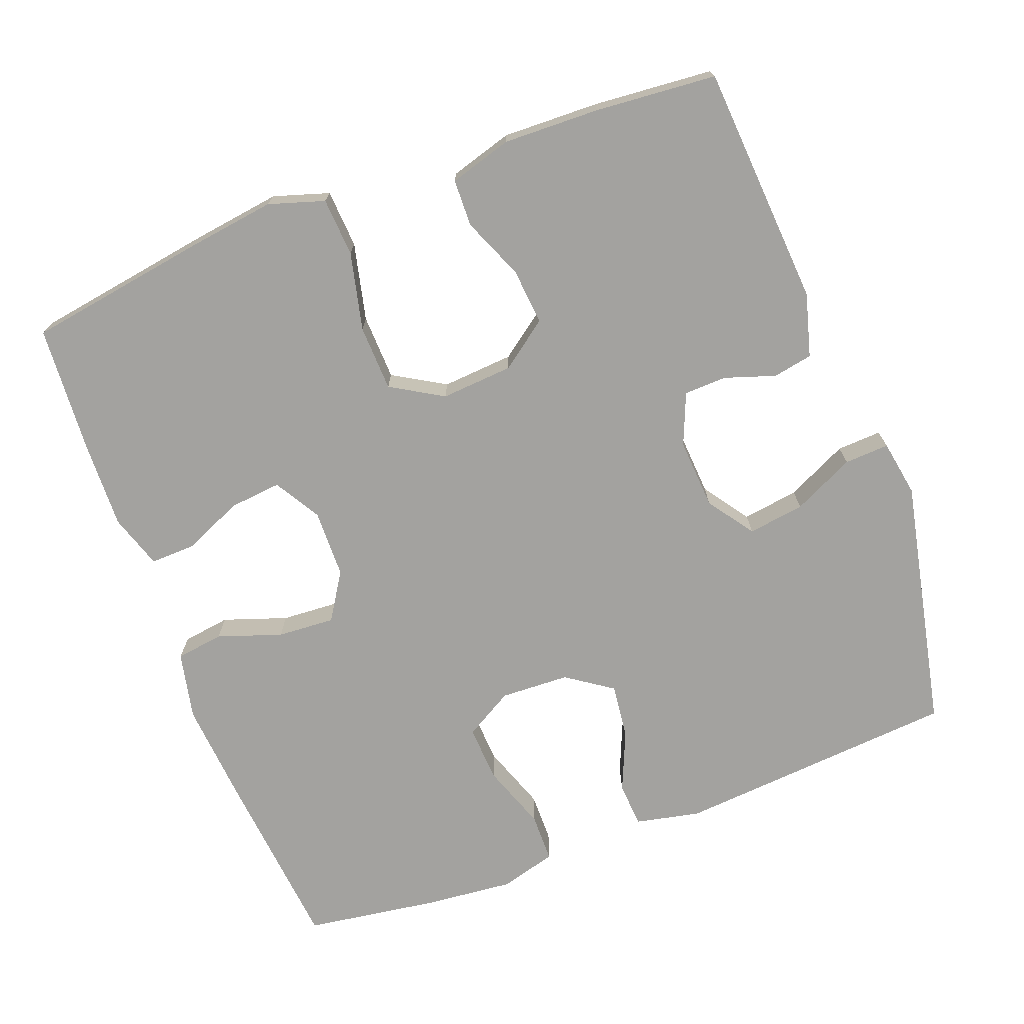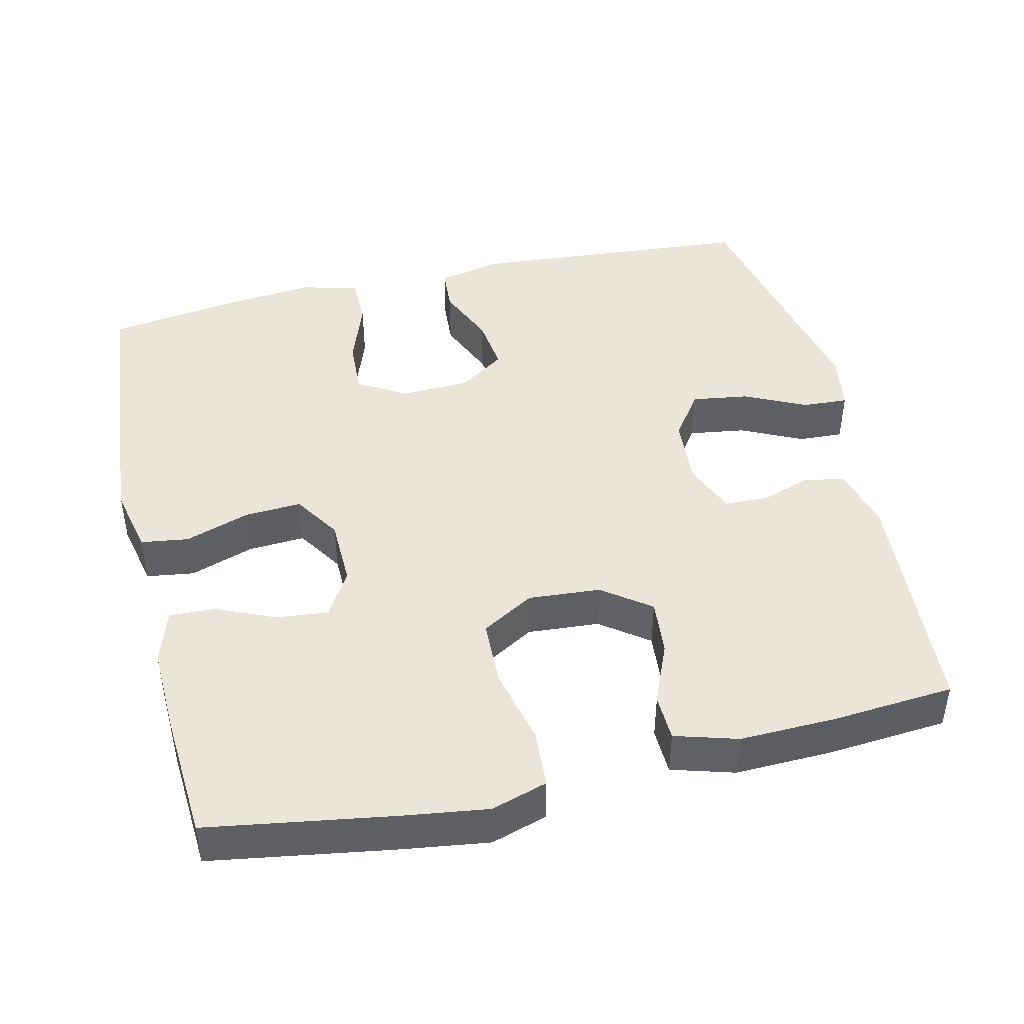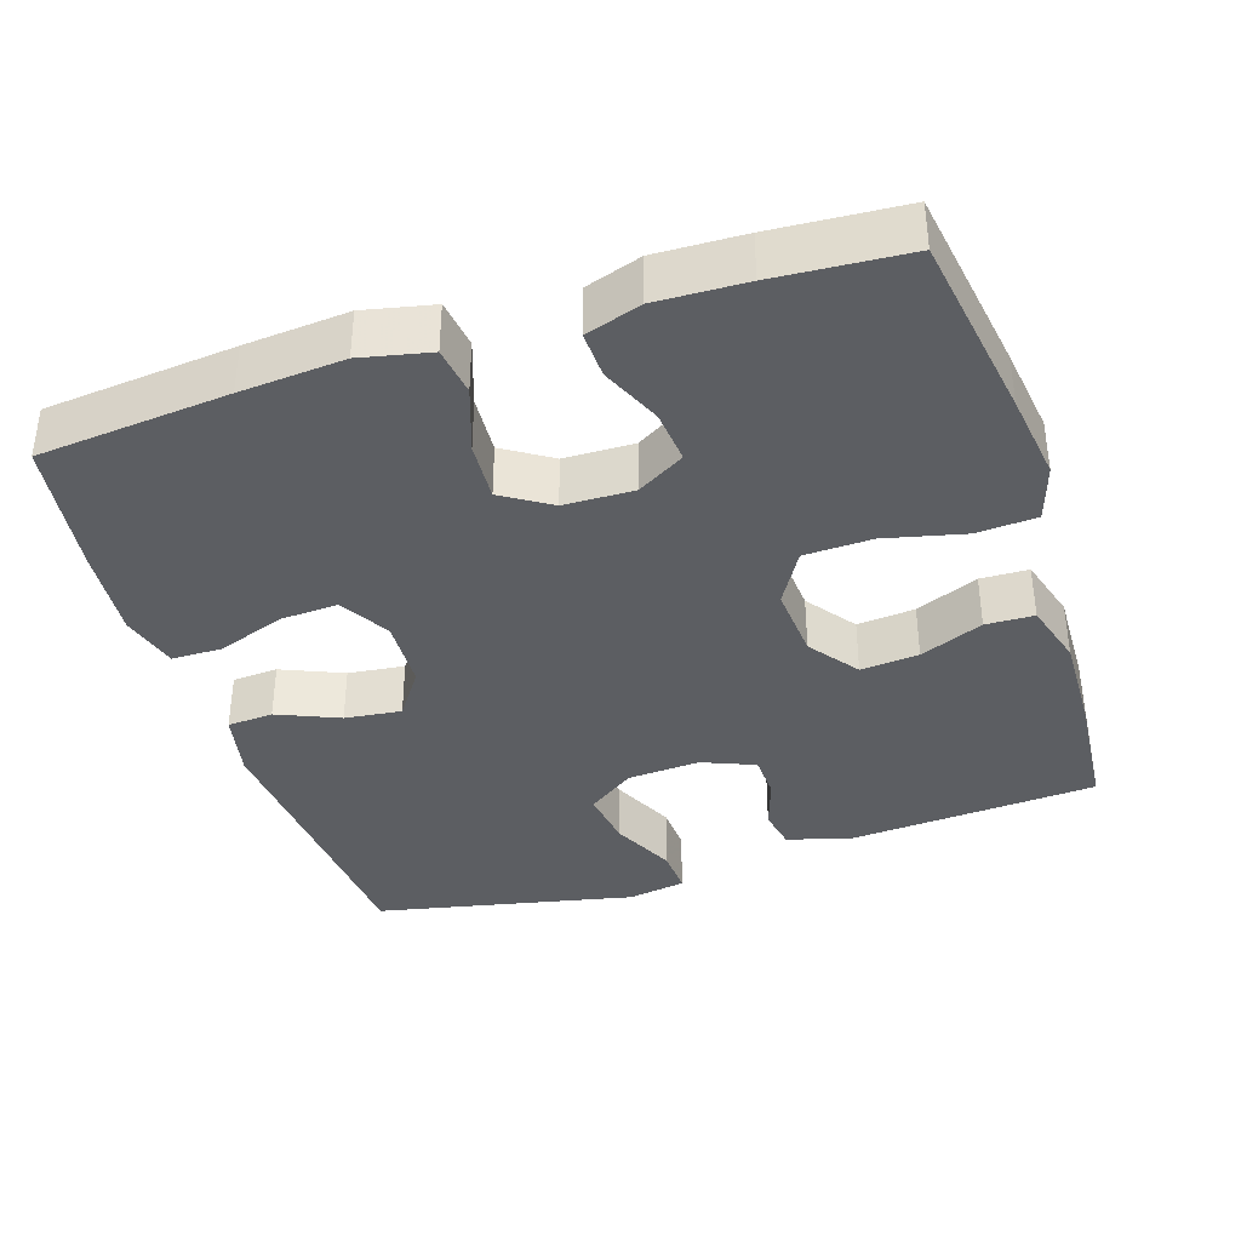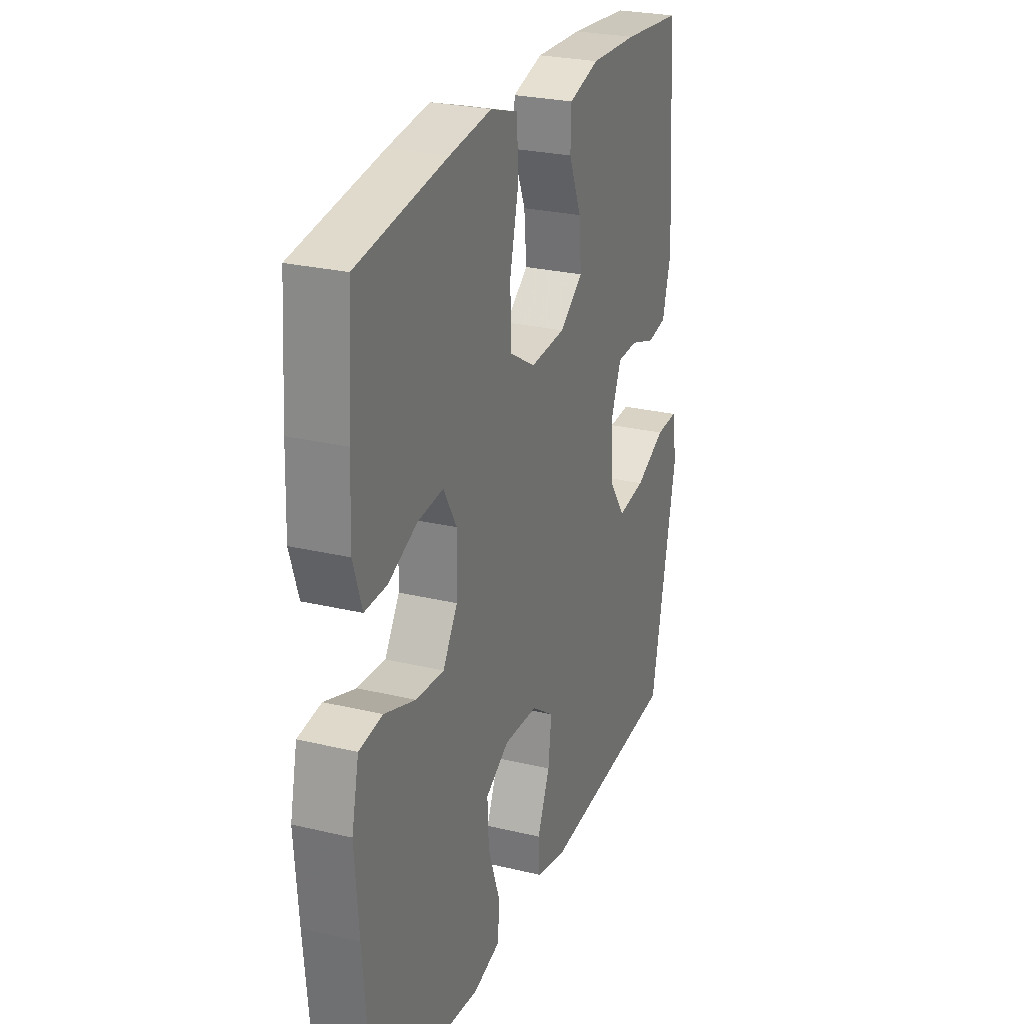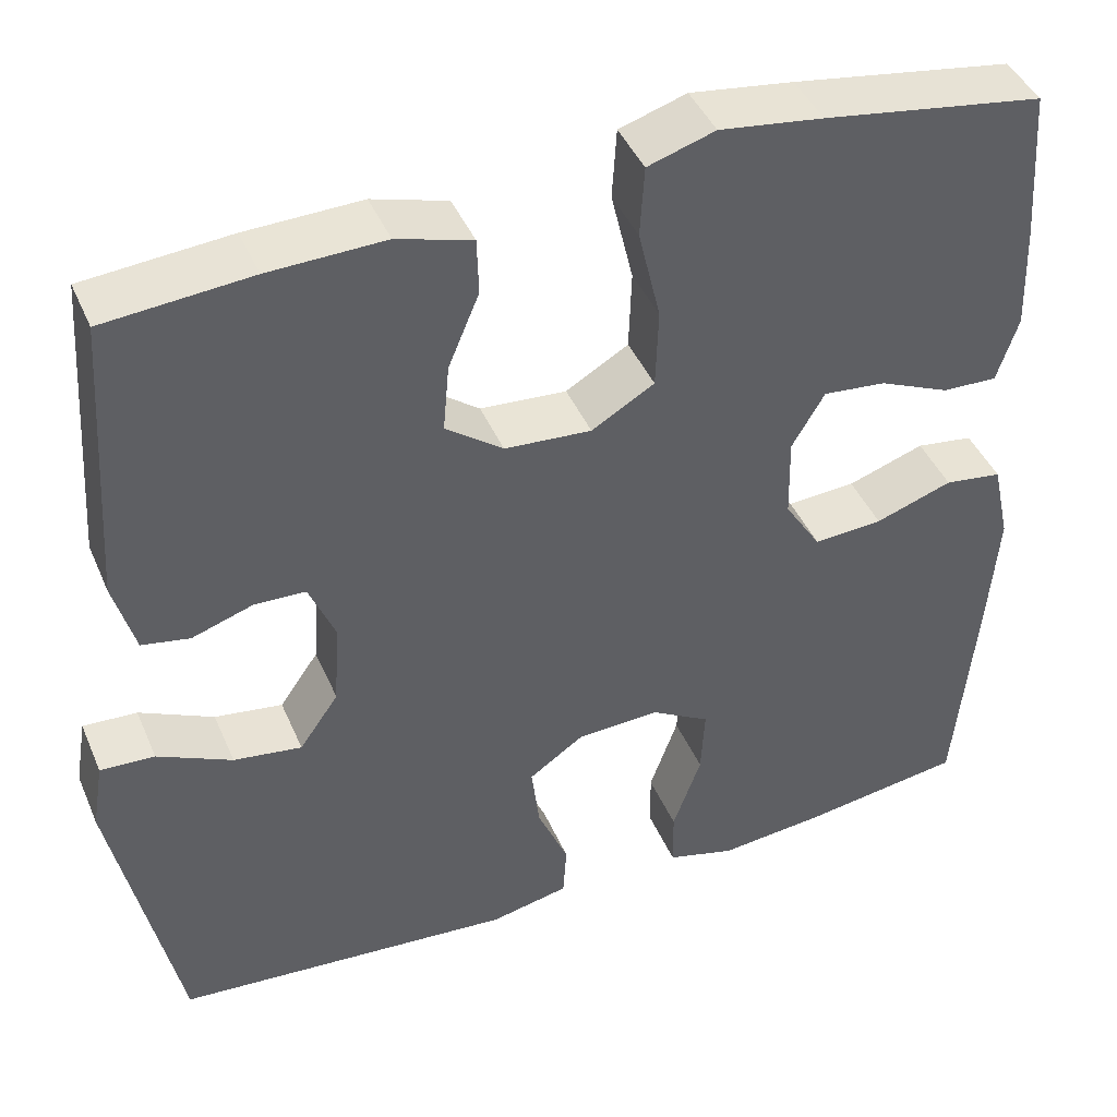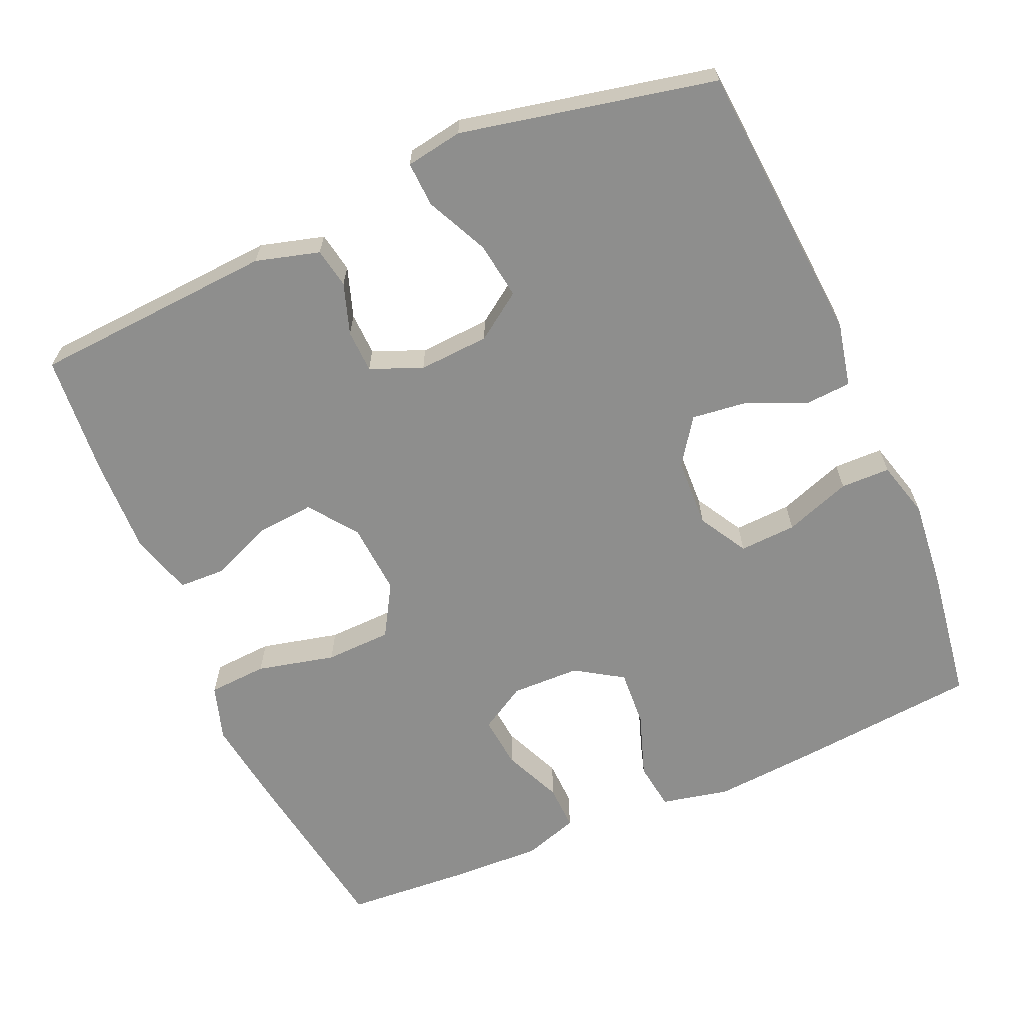
<metadata>
{"format":"obj","ext":"obj","renderer":"f3d","projection":"perspective","resolution":1024,"background":"white","views":[{"elev":-72.4,"azim":20.8,"up":"+Y"},{"elev":44.5,"azim":-13.1,"up":"+Y"},{"elev":-37.9,"azim":-72.0,"up":"+Y"},{"elev":25.9,"azim":-69.1,"up":"+Z"},{"elev":43.0,"azim":157.8,"up":"+Z"},{"elev":-64.8,"azim":113.6,"up":"+Y"}]}
</metadata>
<code>
v 0.5 0.07 0.5
v 0.522 0.07 0.171
v 0.498 0.07 0.085
v 0.444 0.07 0.075
v 0.375 0.07 0.098
v 0.317 0.07 0.096
v 0.288 0.07 0.026
v 0.294 0.07 -0.07
v 0.338 0.07 -0.133
v 0.415 0.07 -0.122
v 0.499 0.07 -0.082
v 0.56 0.07 -0.079
v 0.573 0.07 -0.156
v 0.5 0.07 -0.5
v 0.115 0.07 -0.53
v 0.027 0.07 -0.511
v 0.023 0.07 -0.45
v 0.058 0.07 -0.368
v 0.067 0.07 -0.293
v 0.005 0.07 -0.25
v -0.089 0.07 -0.246
v -0.155 0.07 -0.284
v -0.151 0.07 -0.361
v -0.119 0.07 -0.451
v -0.12 0.07 -0.518
v -0.197 0.07 -0.539
v -0.318 0.07 -0.527
v -0.5 0.07 -0.5
v -0.524 0.07 -0.247
v -0.535 0.07 -0.109
v -0.515 0.07 -0.017
v -0.45 0.07 -0.008
v -0.363 0.07 -0.038
v -0.285 0.07 -0.043
v -0.244 0.07 0.021
v -0.242 0.07 0.114
v -0.279 0.07 0.177
v -0.35 0.07 0.17
v -0.43 0.07 0.135
v -0.492 0.07 0.133
v -0.516 0.07 0.207
v -0.512 0.07 0.325
v -0.5 0.07 0.5
v -0.251 0.07 0.539
v -0.134 0.07 0.555
v -0.058 0.07 0.531
v -0.053 0.07 0.451
v -0.078 0.07 0.345
v -0.075 0.07 0.255
v -0.004 0.07 0.213
v 0.094 0.07 0.22
v 0.159 0.07 0.268
v 0.152 0.07 0.345
v 0.117 0.07 0.429
v 0.119 0.07 0.493
v 0.204 0.07 0.518
v 0.335 0.07 0.514
v 0.5 0 0.5
v 0.522 0 0.171
v 0.498 0 0.085
v 0.444 0 0.075
v 0.375 0 0.098
v 0.317 0 0.096
v 0.288 0 0.026
v 0.294 0 -0.07
v 0.338 0 -0.133
v 0.415 0 -0.122
v 0.499 0 -0.082
v 0.56 0 -0.079
v 0.573 0 -0.156
v 0.5 0 -0.5
v 0.115 0 -0.53
v 0.027 0 -0.511
v 0.023 0 -0.45
v 0.058 0 -0.368
v 0.067 0 -0.293
v 0.005 0 -0.25
v -0.089 0 -0.246
v -0.155 0 -0.284
v -0.151 0 -0.361
v -0.119 0 -0.451
v -0.12 0 -0.518
v -0.197 0 -0.539
v -0.318 0 -0.527
v -0.5 0 -0.5
v -0.524 0 -0.247
v -0.535 0 -0.109
v -0.515 0 -0.017
v -0.45 0 -0.008
v -0.363 0 -0.038
v -0.285 0 -0.043
v -0.244 0 0.021
v -0.242 0 0.114
v -0.279 0 0.177
v -0.35 0 0.17
v -0.43 0 0.135
v -0.492 0 0.133
v -0.516 0 0.207
v -0.512 0 0.325
v -0.5 0 0.5
v -0.251 0 0.539
v -0.134 0 0.555
v -0.058 0 0.531
v -0.053 0 0.451
v -0.078 0 0.345
v -0.075 0 0.255
v -0.004 0 0.213
v 0.094 0 0.22
v 0.159 0 0.268
v 0.152 0 0.345
v 0.117 0 0.429
v 0.119 0 0.493
v 0.204 0 0.518
v 0.335 0 0.514
f 3 4 5
f 2 3 5
f 1 2 5
f 57 1 5
f 56 57 5
f 55 56 5
f 54 55 5
f 53 54 5
f 52 53 5 6
f 51 52 6 7
f 50 51 7 8
f 49 50 8 9
f 46 47 48
f 45 46 48
f 44 45 48
f 43 44 48
f 42 43 48
f 41 42 48
f 40 41 48
f 39 40 48
f 38 39 48
f 37 38 48 49
f 36 37 49 9
f 31 32 33
f 30 31 33
f 29 30 33
f 28 29 33
f 27 28 33
f 26 27 33
f 25 26 33
f 24 25 33
f 23 24 33
f 22 23 33 34
f 21 22 34 35
f 16 17 18
f 15 16 18
f 14 15 18
f 13 14 18
f 12 13 18
f 11 12 18
f 10 11 18
f 9 10 18 19
f 35 36 9
f 21 35 9
f 20 21 9
f 9 19 20
f 62 61 60
f 62 60 59
f 62 59 58
f 62 58 114
f 62 114 113
f 62 113 112
f 62 112 111
f 62 111 110
f 63 62 110 109
f 64 63 109 108
f 65 64 108 107
f 66 65 107 106
f 105 104 103
f 105 103 102
f 105 102 101
f 105 101 100
f 105 100 99
f 105 99 98
f 105 98 97
f 105 97 96
f 105 96 95
f 106 105 95 94
f 66 106 94 93
f 90 89 88
f 90 88 87
f 90 87 86
f 90 86 85
f 90 85 84
f 90 84 83
f 90 83 82
f 90 82 81
f 90 81 80
f 91 90 80 79
f 92 91 79 78
f 75 74 73
f 75 73 72
f 75 72 71
f 75 71 70
f 75 70 69
f 75 69 68
f 75 68 67
f 76 75 67 66
f 66 93 92
f 66 92 78
f 66 78 77
f 77 76 66
f 1 58 59 2
f 2 59 60 3
f 3 60 61 4
f 4 61 62 5
f 5 62 63 6
f 6 63 64 7
f 7 64 65 8
f 8 65 66 9
f 9 66 67 10
f 10 67 68 11
f 11 68 69 12
f 12 69 70 13
f 13 70 71 14
f 14 71 72 15
f 15 72 73 16
f 16 73 74 17
f 17 74 75 18
f 18 75 76 19
f 19 76 77 20
f 20 77 78 21
f 21 78 79 22
f 22 79 80 23
f 23 80 81 24
f 24 81 82 25
f 25 82 83 26
f 26 83 84 27
f 27 84 85 28
f 28 85 86 29
f 29 86 87 30
f 30 87 88 31
f 31 88 89 32
f 32 89 90 33
f 33 90 91 34
f 34 91 92 35
f 35 92 93 36
f 36 93 94 37
f 37 94 95 38
f 38 95 96 39
f 39 96 97 40
f 40 97 98 41
f 41 98 99 42
f 42 99 100 43
f 43 100 101 44
f 44 101 102 45
f 45 102 103 46
f 46 103 104 47
f 47 104 105 48
f 48 105 106 49
f 49 106 107 50
f 50 107 108 51
f 51 108 109 52
f 52 109 110 53
f 53 110 111 54
f 54 111 112 55
f 55 112 113 56
f 56 113 114 57
f 57 114 58 1

</code>
